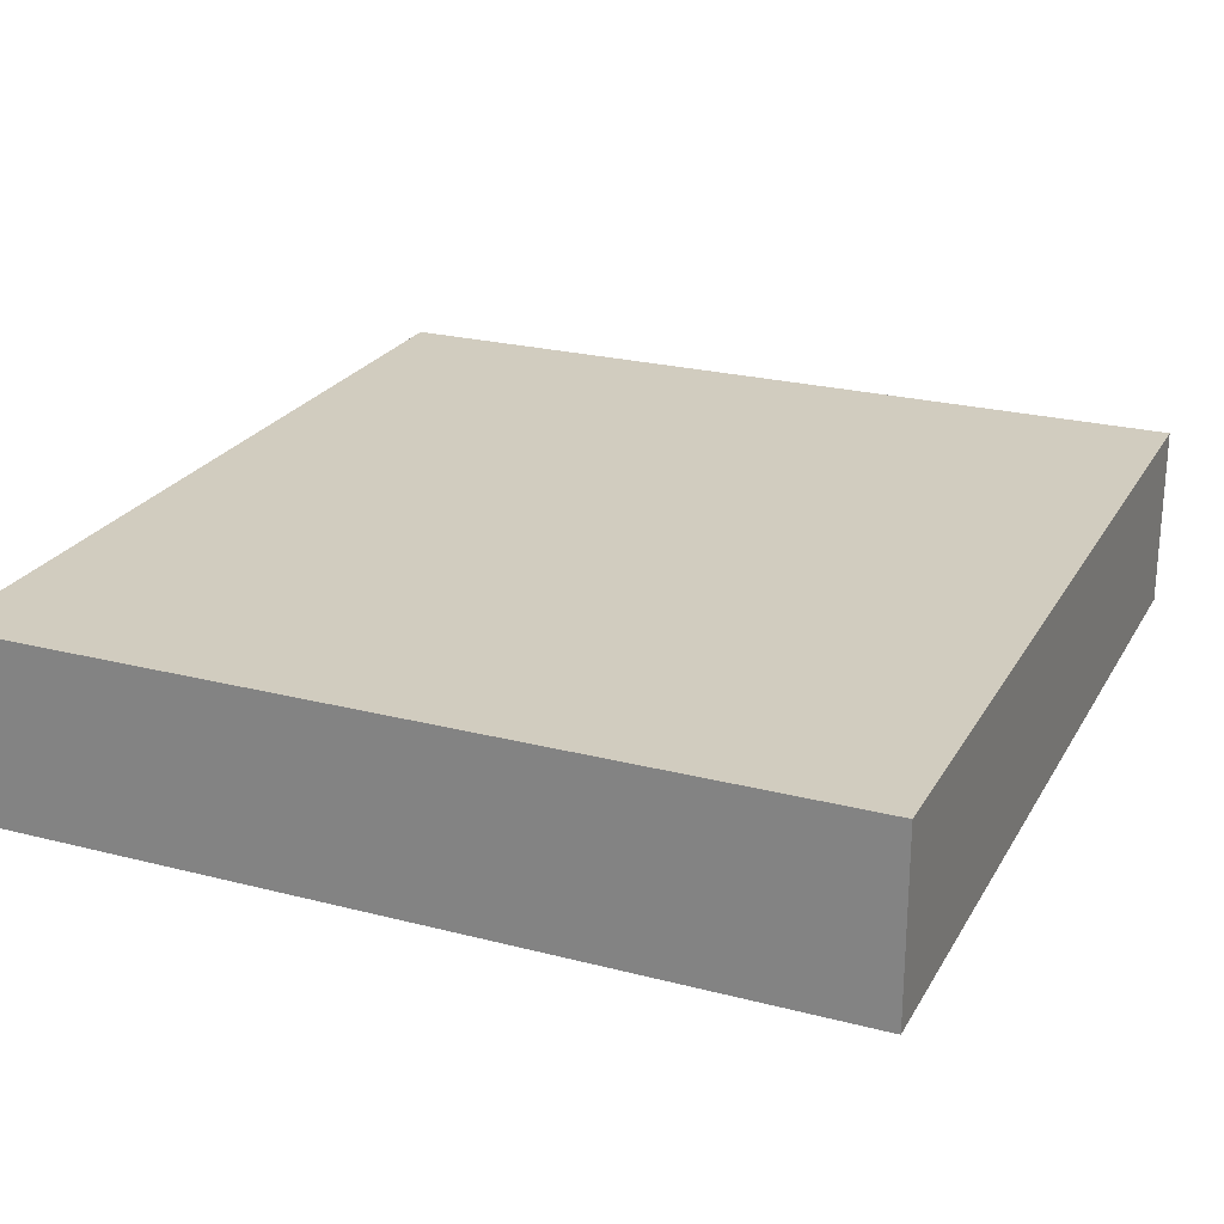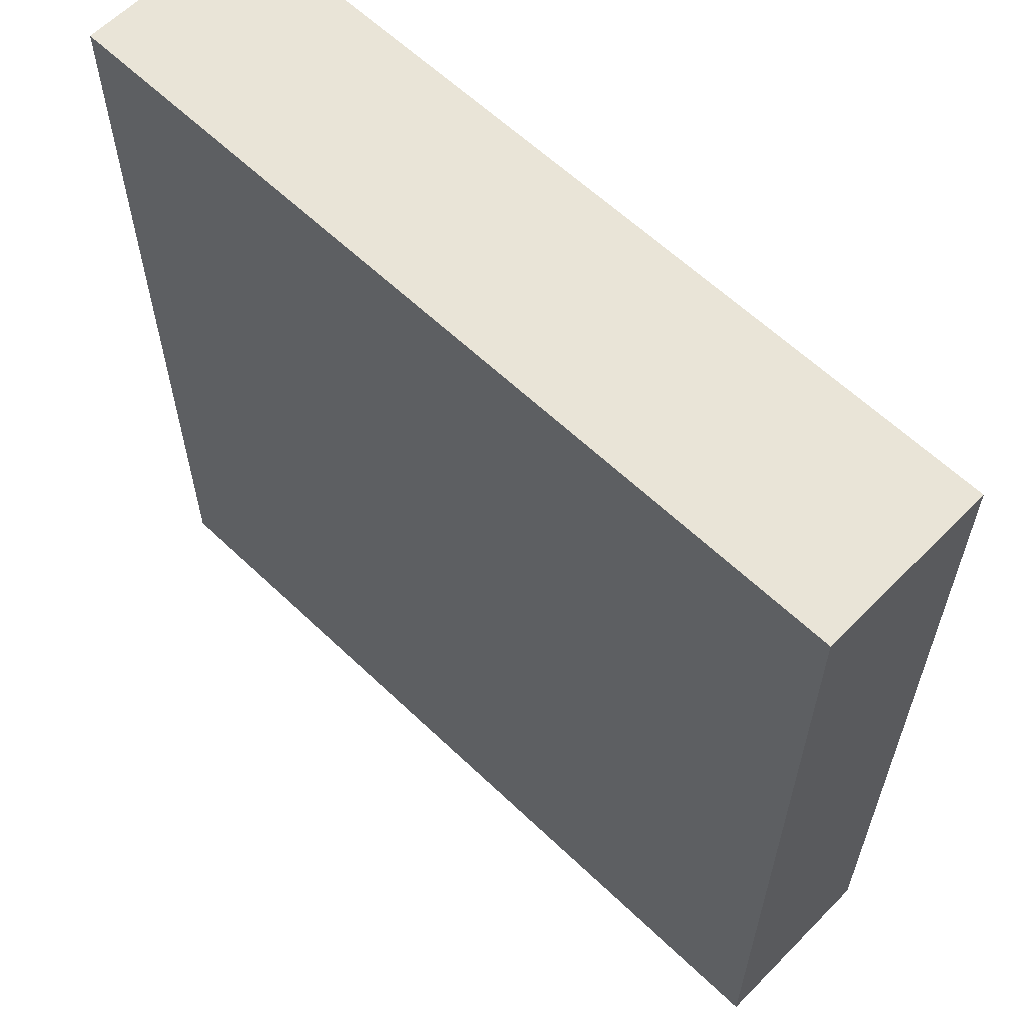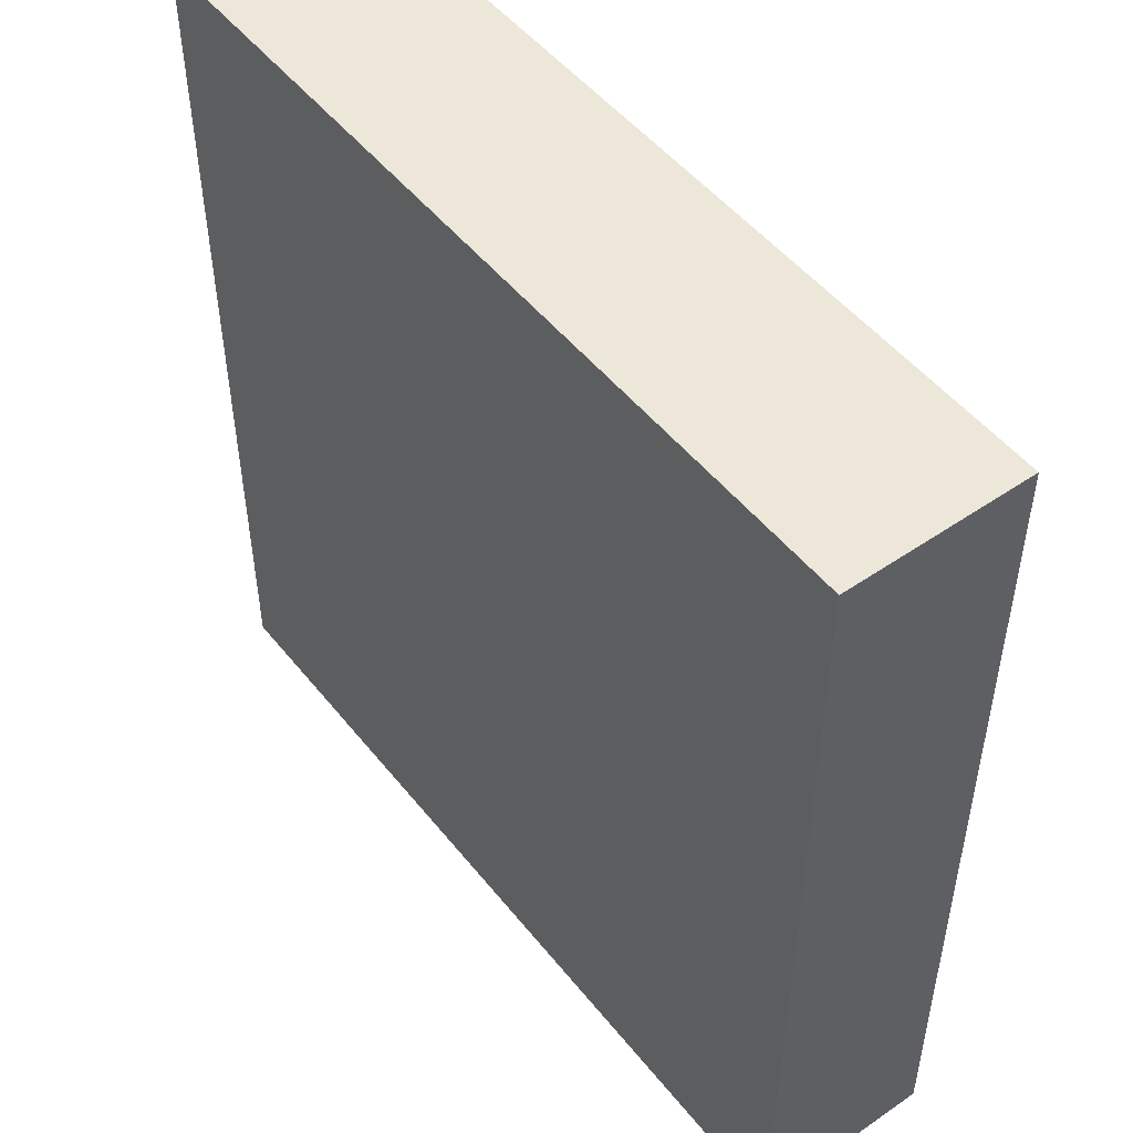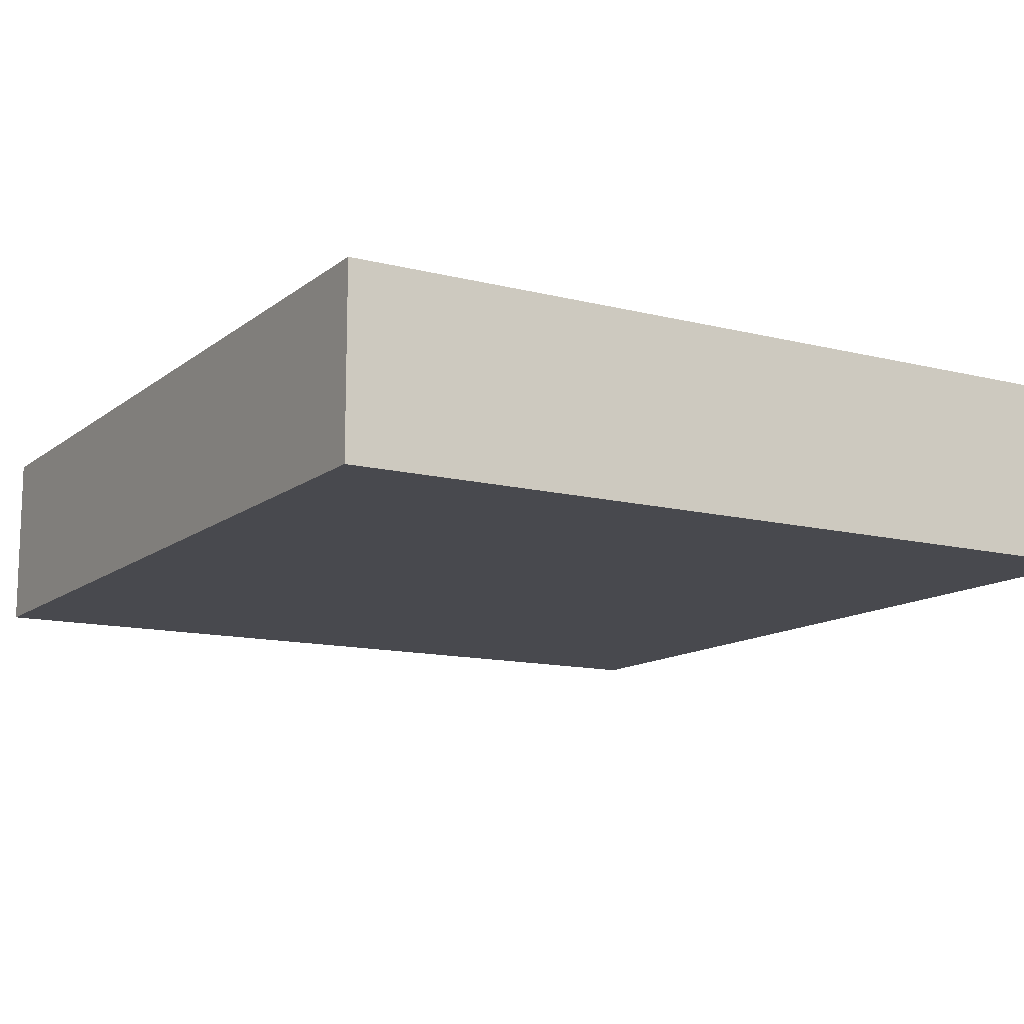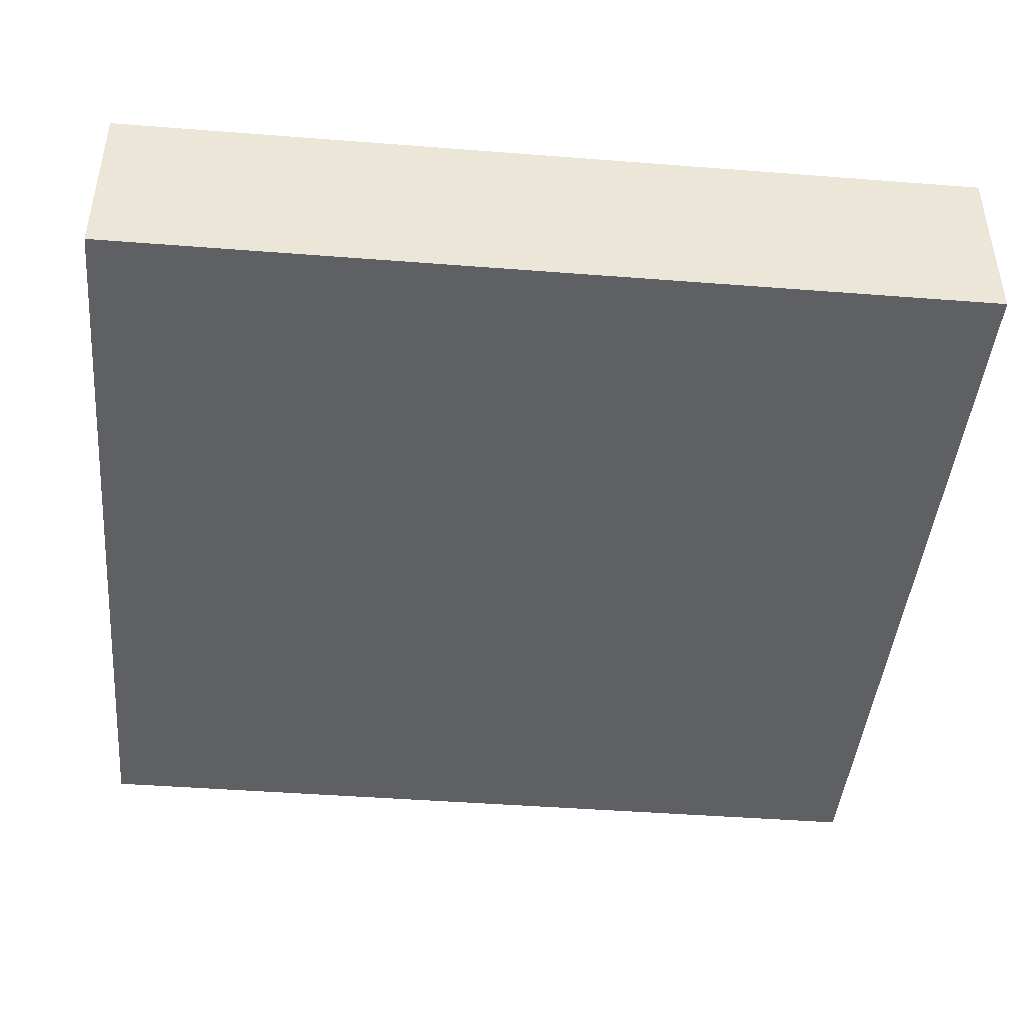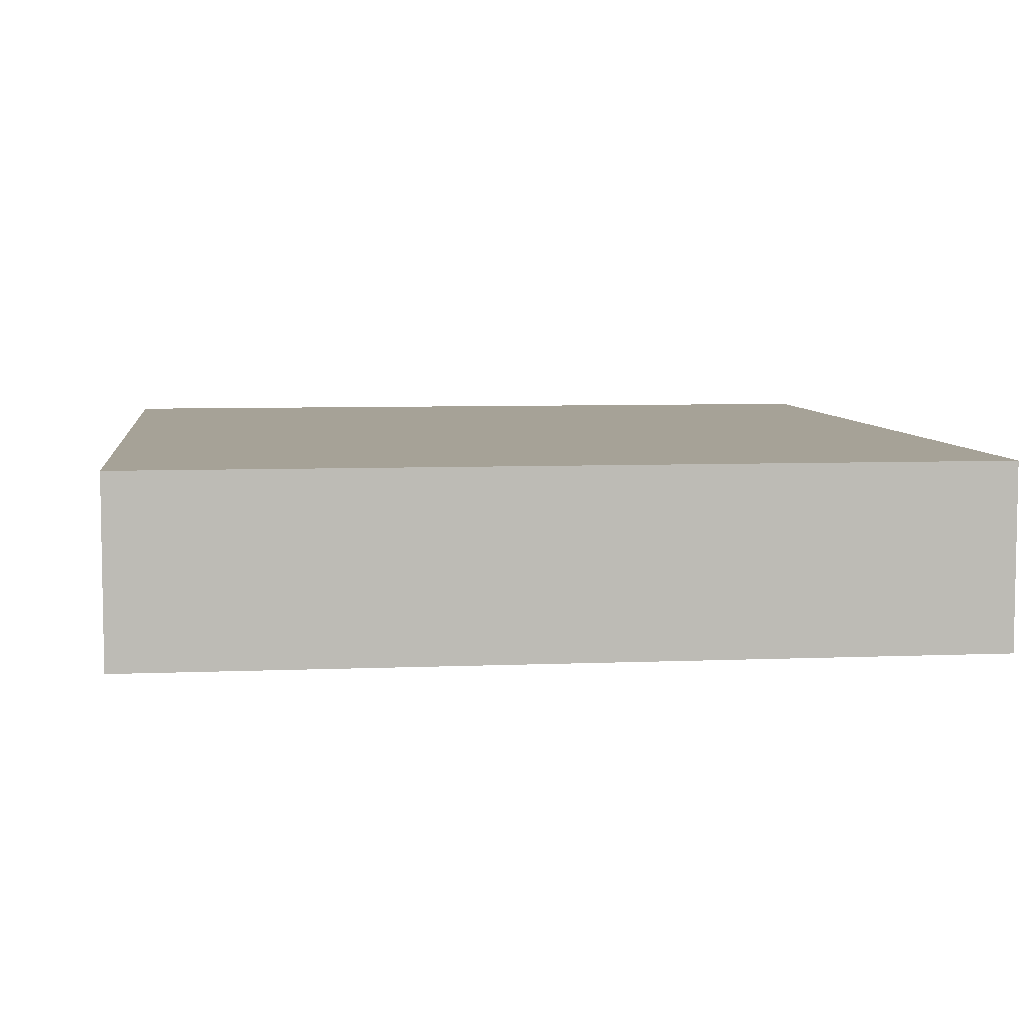
<metadata>
{"format":"obj","ext":"obj","renderer":"f3d","projection":"perspective","resolution":1024,"background":"white","views":[{"elev":24.0,"azim":23.2,"up":"+Z"},{"elev":60.9,"azim":-135.8,"up":"+Y"},{"elev":50.1,"azim":-127.1,"up":"+Y"},{"elev":-12.6,"azim":149.4,"up":"+Z"},{"elev":-44.1,"azim":-95.2,"up":"+Z"},{"elev":6.4,"azim":172.9,"up":"+Z"}]}
</metadata>
<code>
o TPL_EVT_HINT_02
v 1.156 -1 0.5
v 1.156 1.403 -0
v -1.157 -1 0.5
v -1.157 1.403 -0
v 1.156 -1 0
v -1.157 -1 0
v 1.156 1.403 0.5
v -1.157 1.403 0.5
f 2 5 6
f 6 4 2
f 6 5 1
f 7 1 5
f 1 3 6
f 4 6 3
f 5 2 7
f 8 7 2
f 2 4 8
f 3 8 4
f 3 1 7
f 7 8 3

</code>
